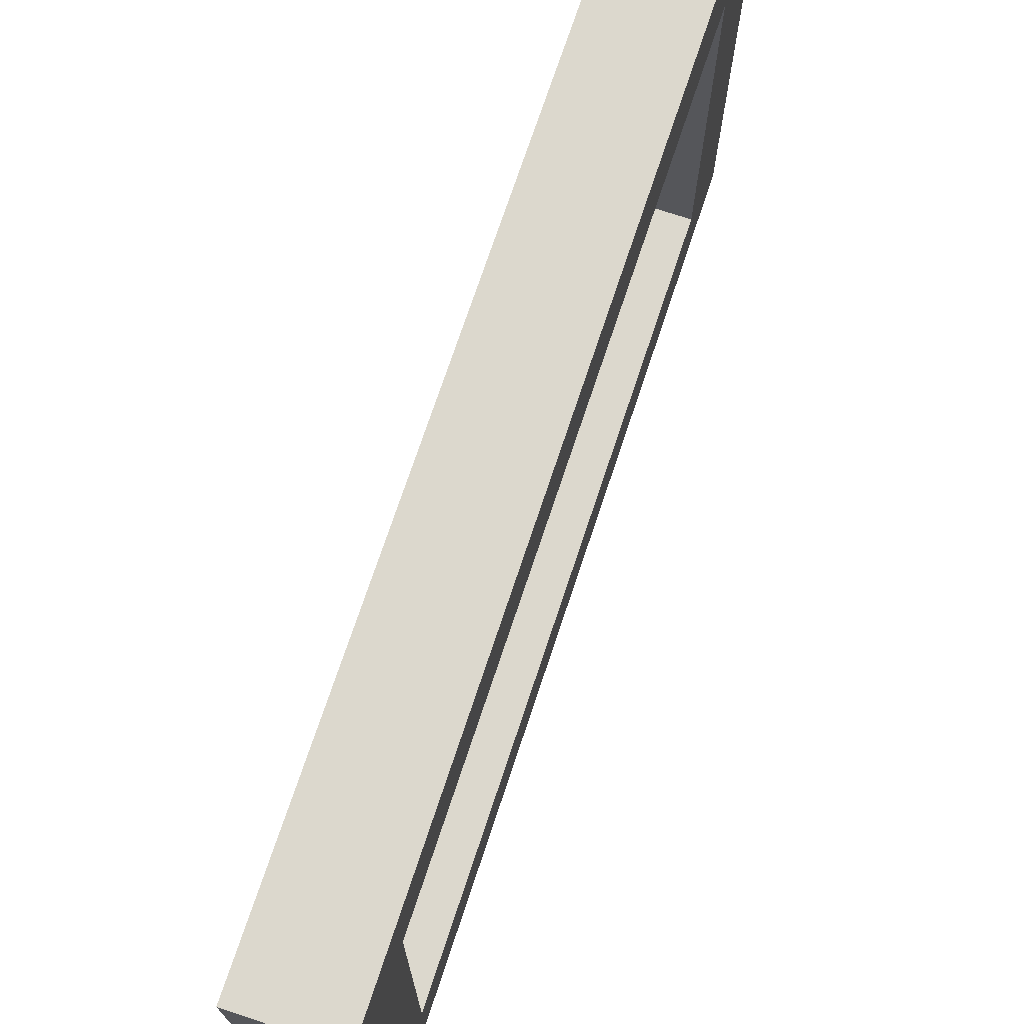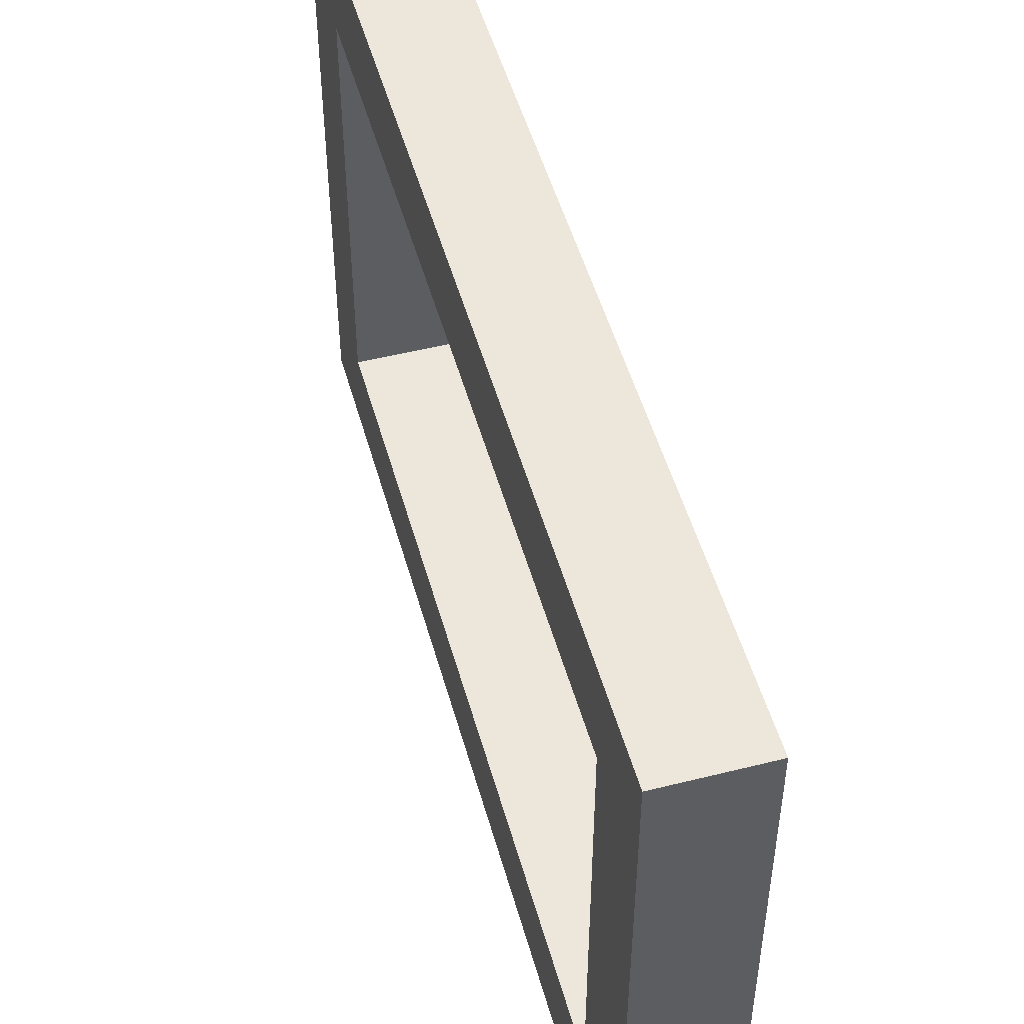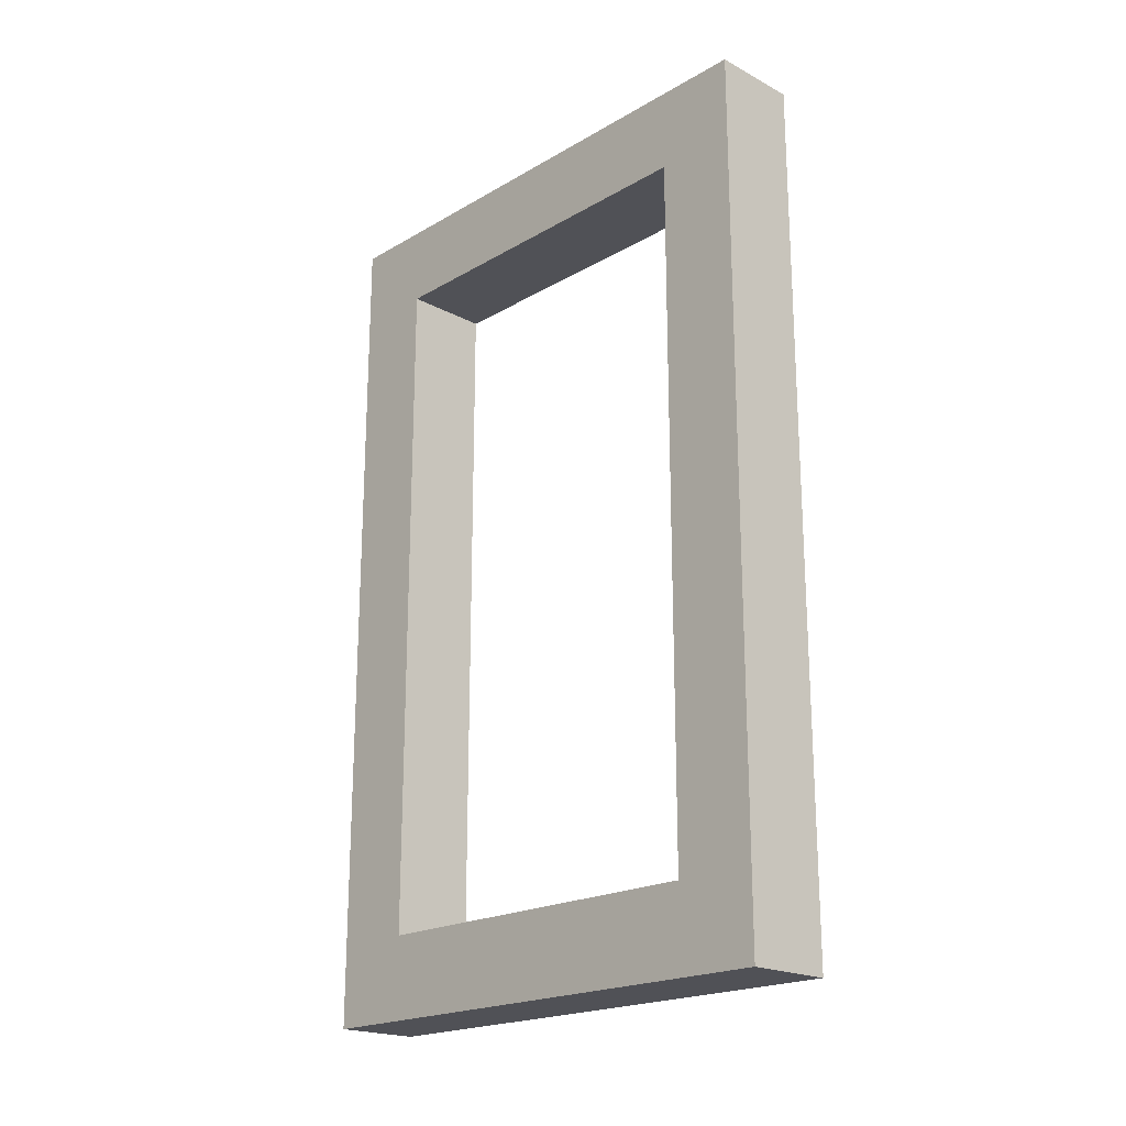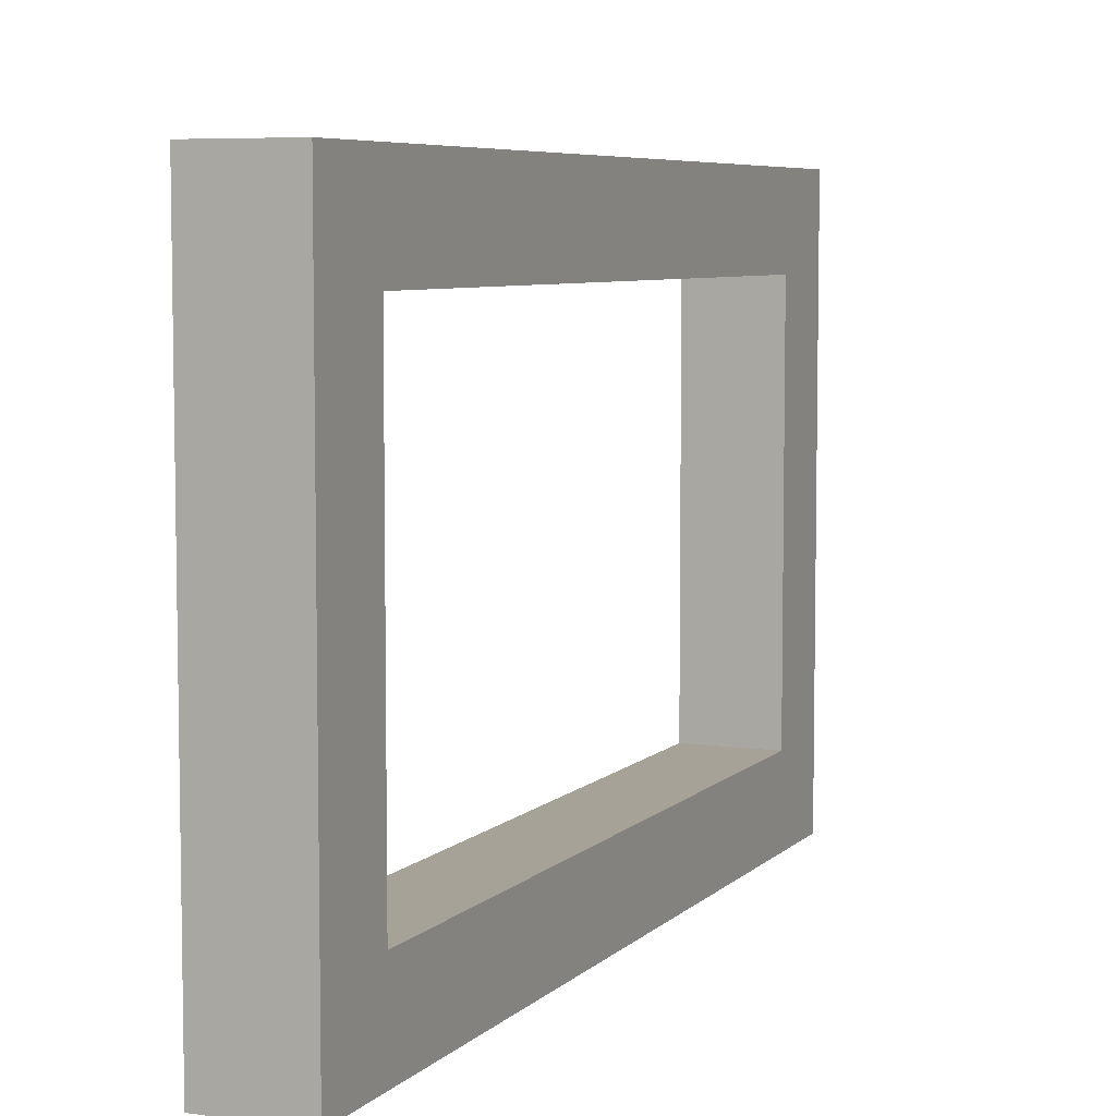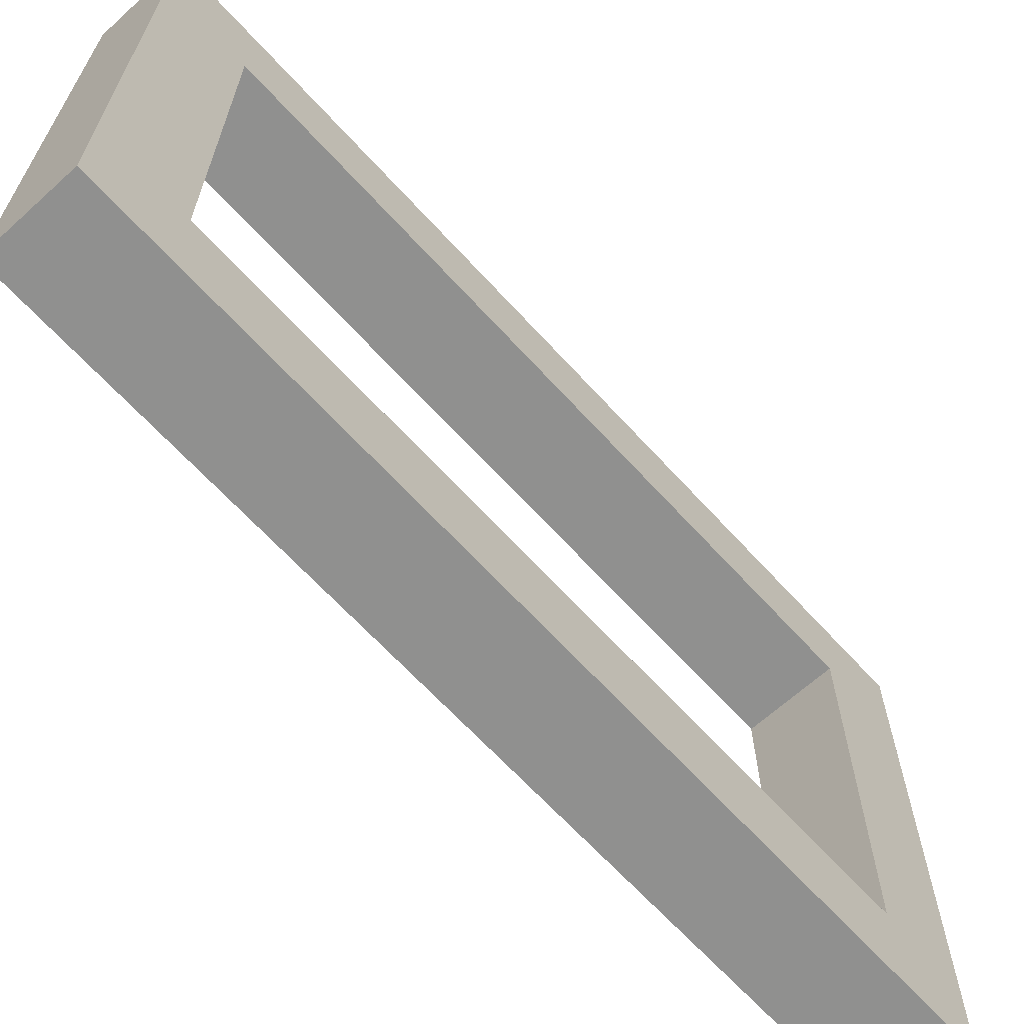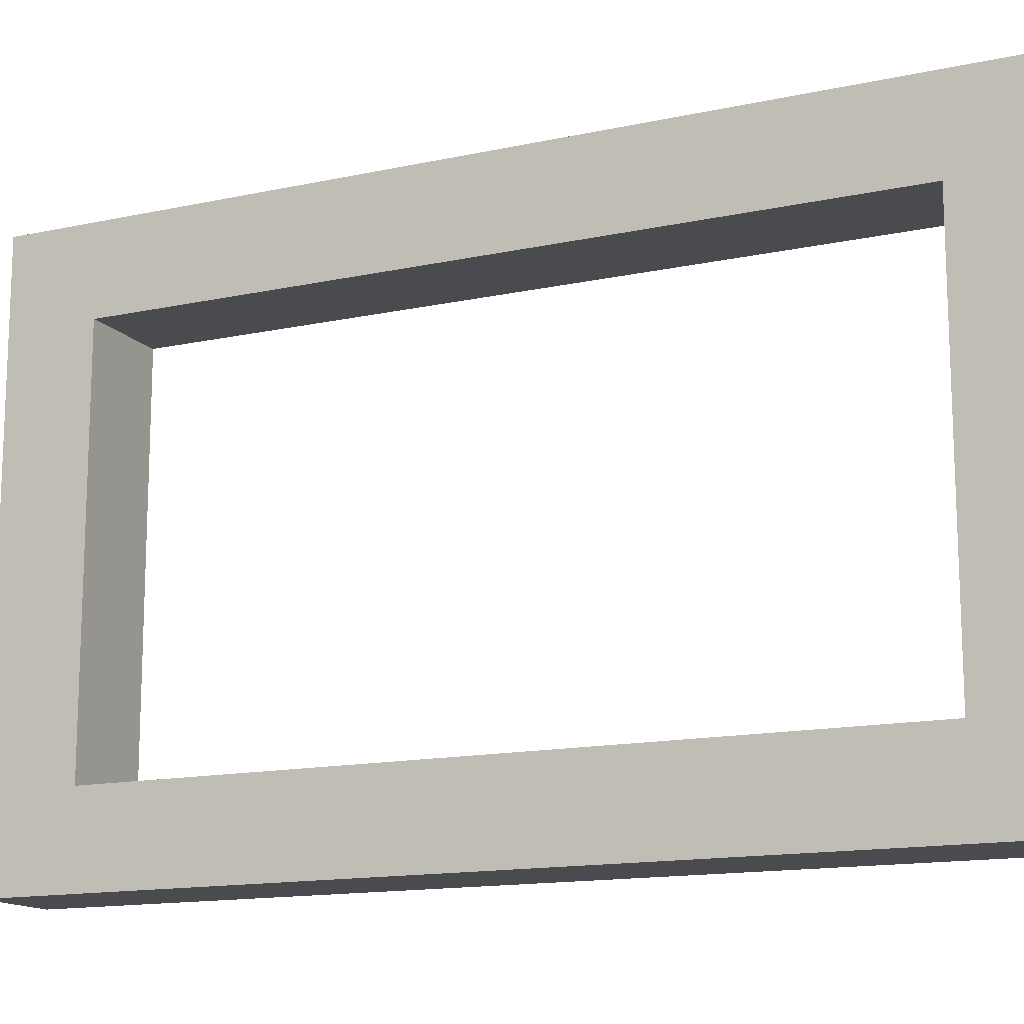
<metadata>
{"format":"obj","ext":"obj","renderer":"f3d","projection":"perspective","resolution":1024,"background":"white","views":[{"elev":72.5,"azim":18.4,"up":"+Z"},{"elev":50.3,"azim":164.6,"up":"+Z"},{"elev":-20.4,"azim":136.3,"up":"+Y"},{"elev":6.4,"azim":23.1,"up":"+Z"},{"elev":-65.6,"azim":-137.7,"up":"+Z"},{"elev":-14.3,"azim":-64.5,"up":"+Z"}]}
</metadata>
<code>
o Mesh1_Group1_Model.182
v -0.45 0.1661 0.2352
v -0.45 0.2139 0.2352
v -0.45 0.4523 0.2352
v -0.5 0.4523 0.2352
v -0.5 0.04774 0.2352
v -0.45 0.04774 0.2352
v -0.45 0 0.1875
v -0.45 0.04774 0.4523
v -0.45 0 0.5
v -0.45 0.5 0.5
v -0.45 0.4523 0.4523
v -0.45 0.5 0.1875
v -0.5 0.4523 0.4523
v -0.5 0.5 0.1875
v -0.5 0.5 0.5
v -0.5 0 0.5
v -0.5 0.04774 0.4523
v -0.5 0 0.1875
v -0.45 0.2139 0.4523
v -0.45 0.1661 0.4523
f 2 3 4
f 1 7 2
f 6 7 1
f 8 7 6
f 8 9 7
f 9 8 10
f 11 10 8
f 10 11 12
f 12 11 3
f 13 14 4
f 13 15 14
f 15 13 16
f 17 16 13
f 16 17 18
f 18 17 5
f 13 4 3
f 17 13 19
f 11 20 19
f 11 8 20
f 18 5 14
f 4 14 5
f 10 12 14
f 12 3 7
f 2 7 3
f 9 10 15
f 7 9 16
f 12 7 18
f 6 1 5
f 1 2 5
f 5 2 4
f 5 8 6
f 12 18 14
f 11 19 13
f 19 20 17
f 20 8 17
f 7 16 18
f 9 15 16
f 10 14 15
f 5 17 8
f 13 3 11

</code>
